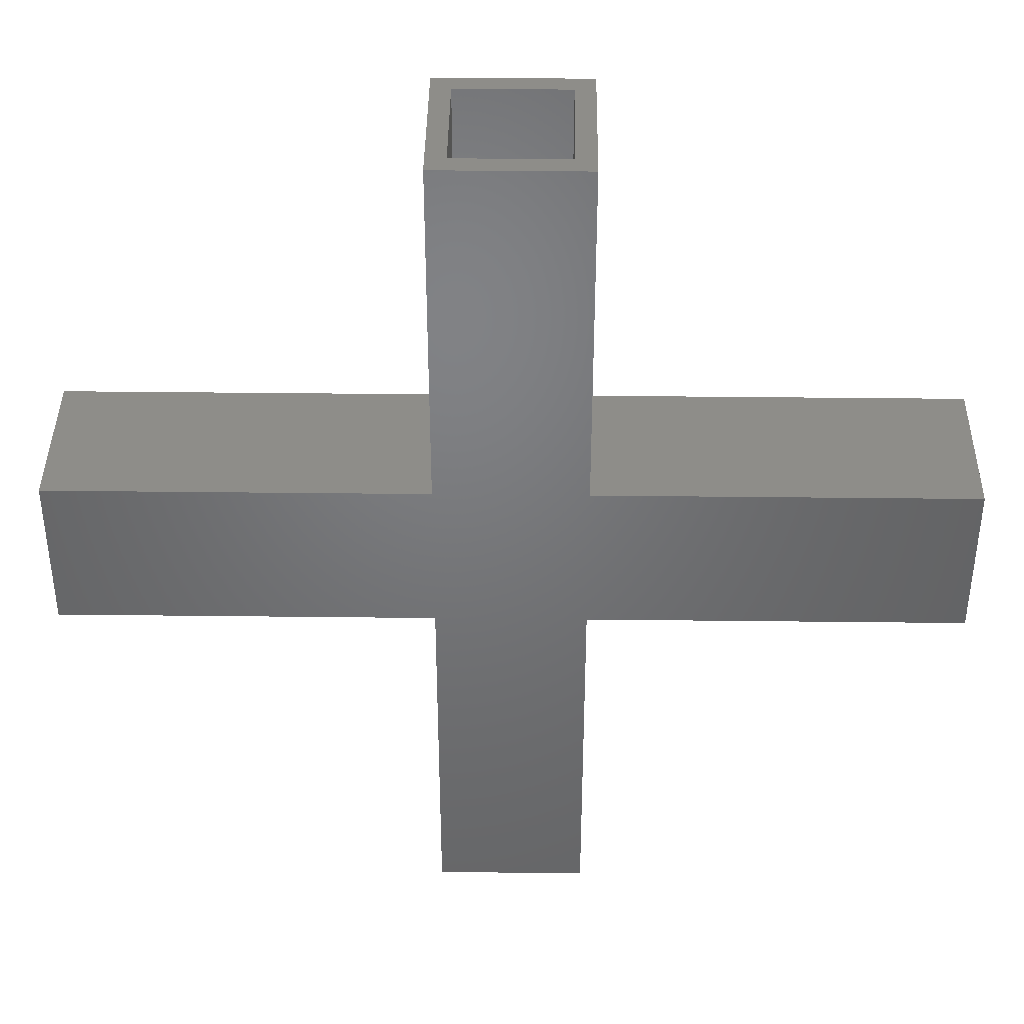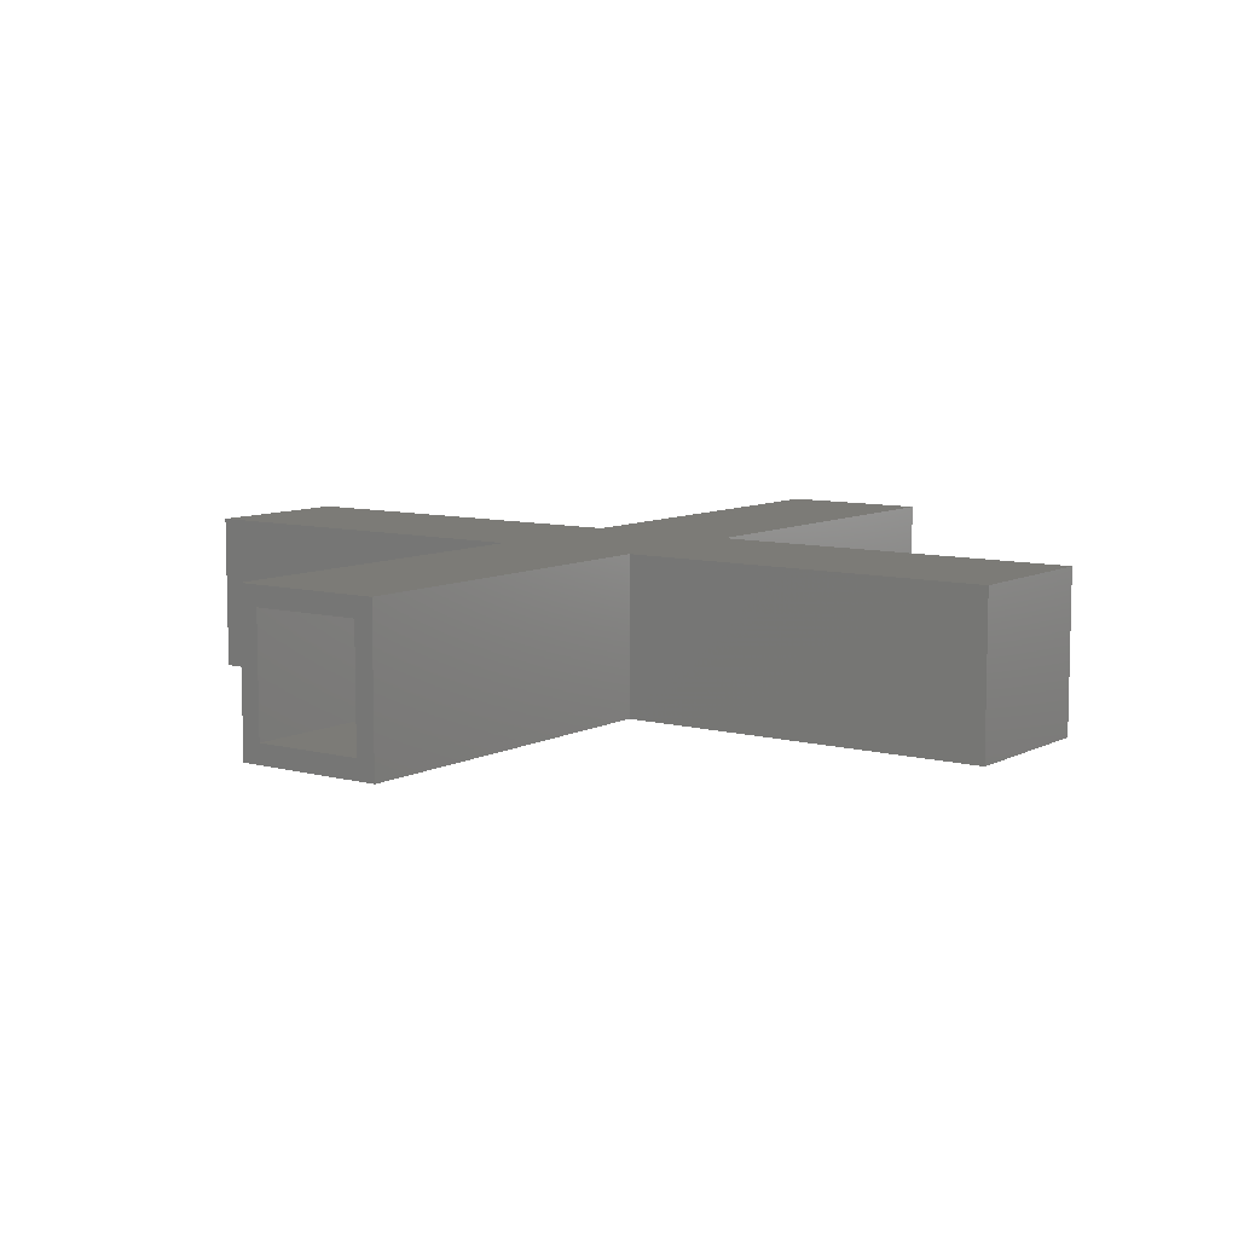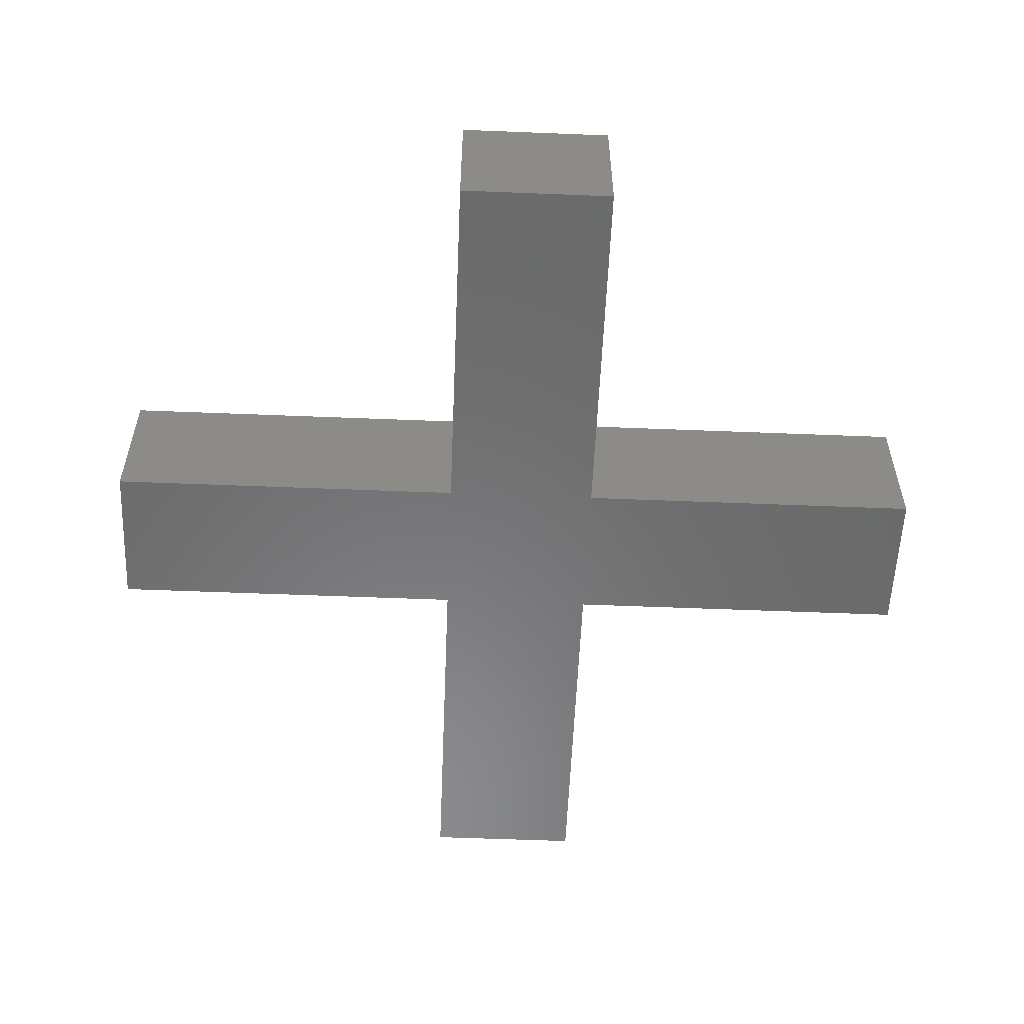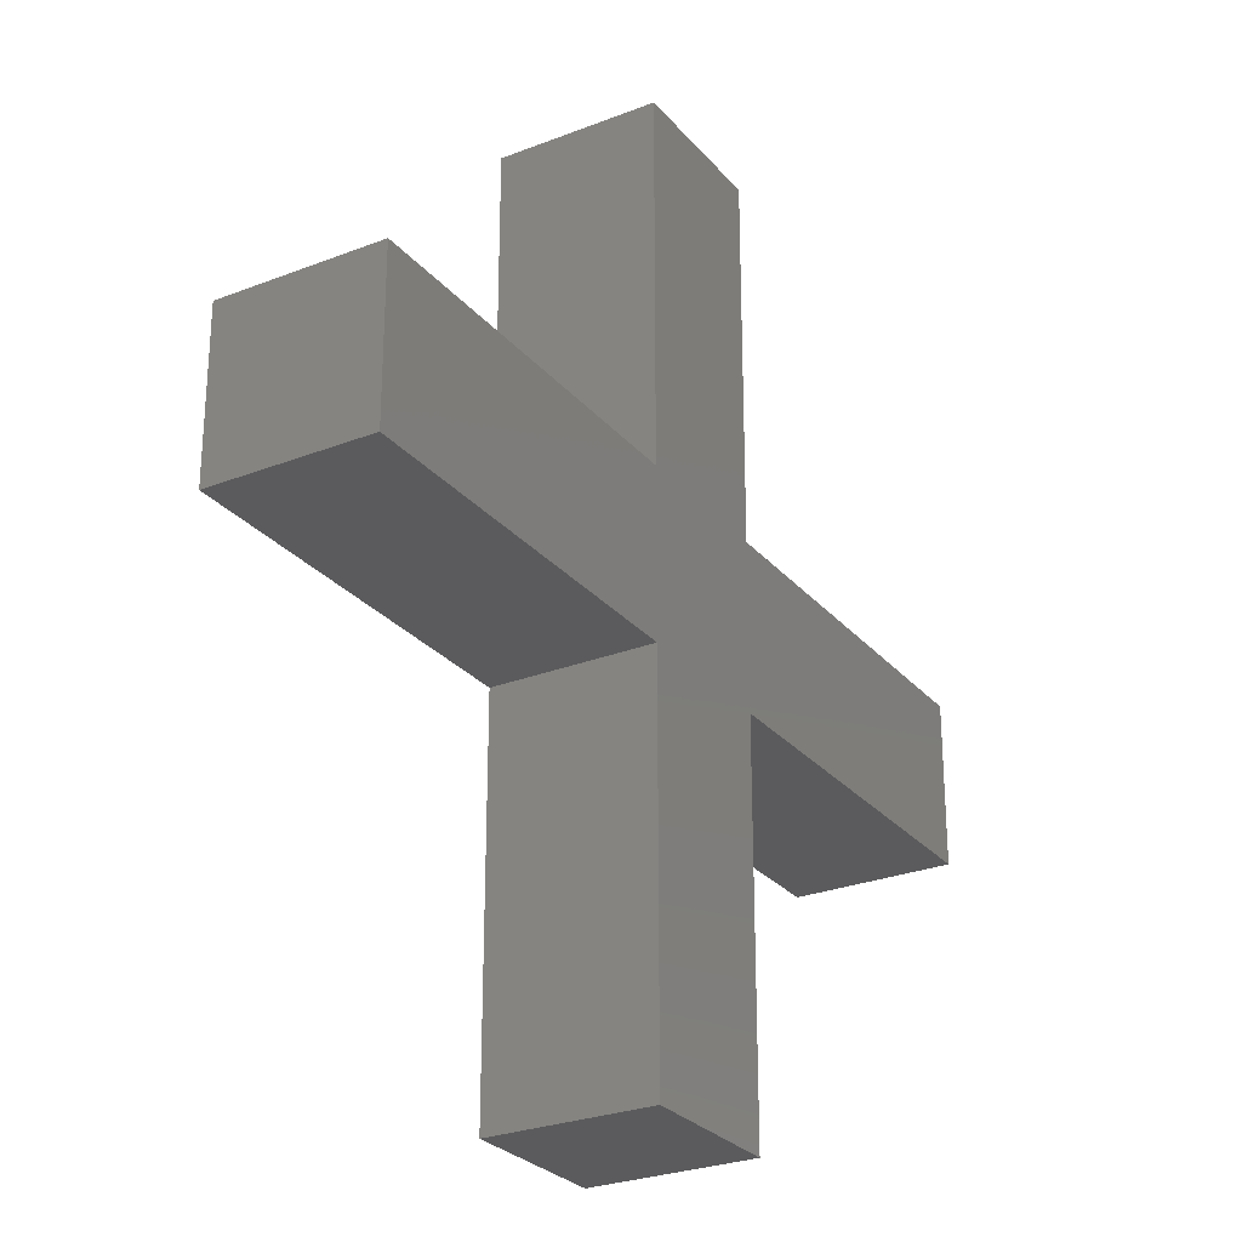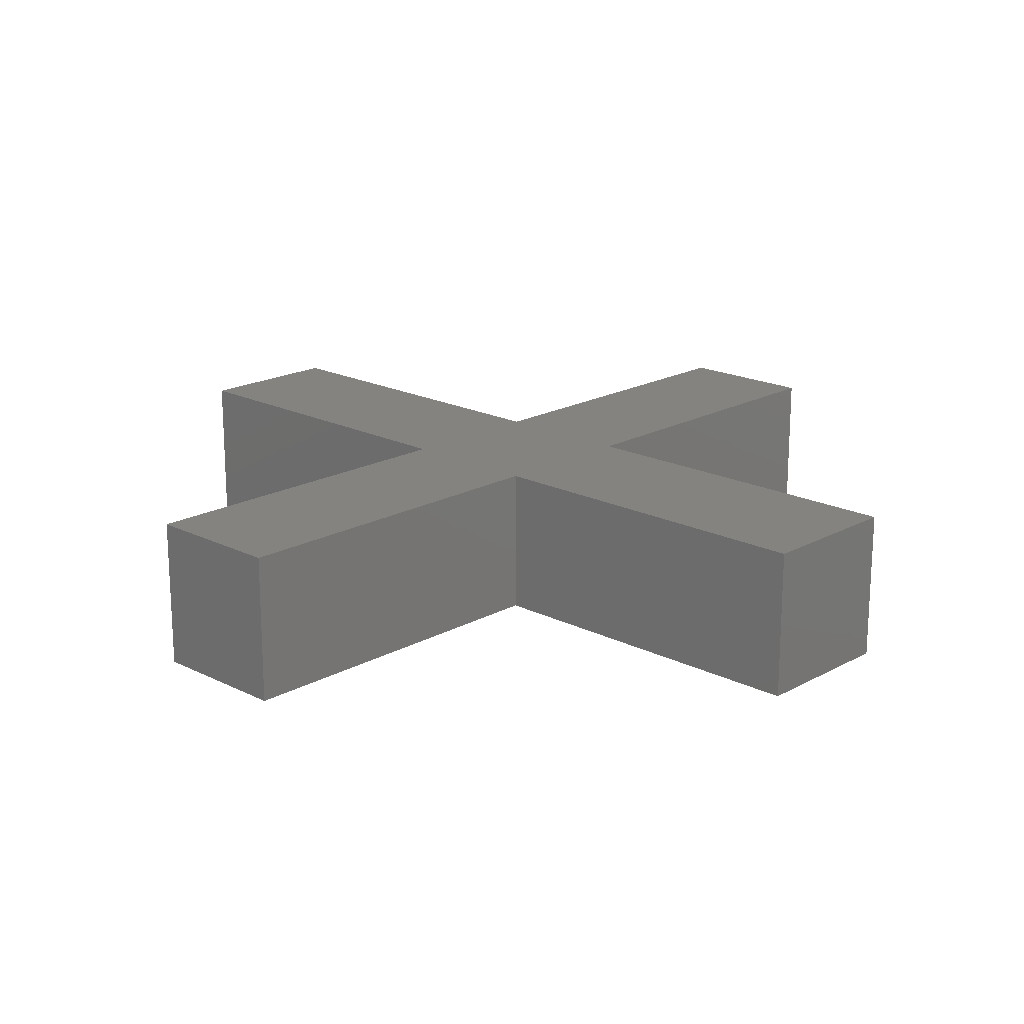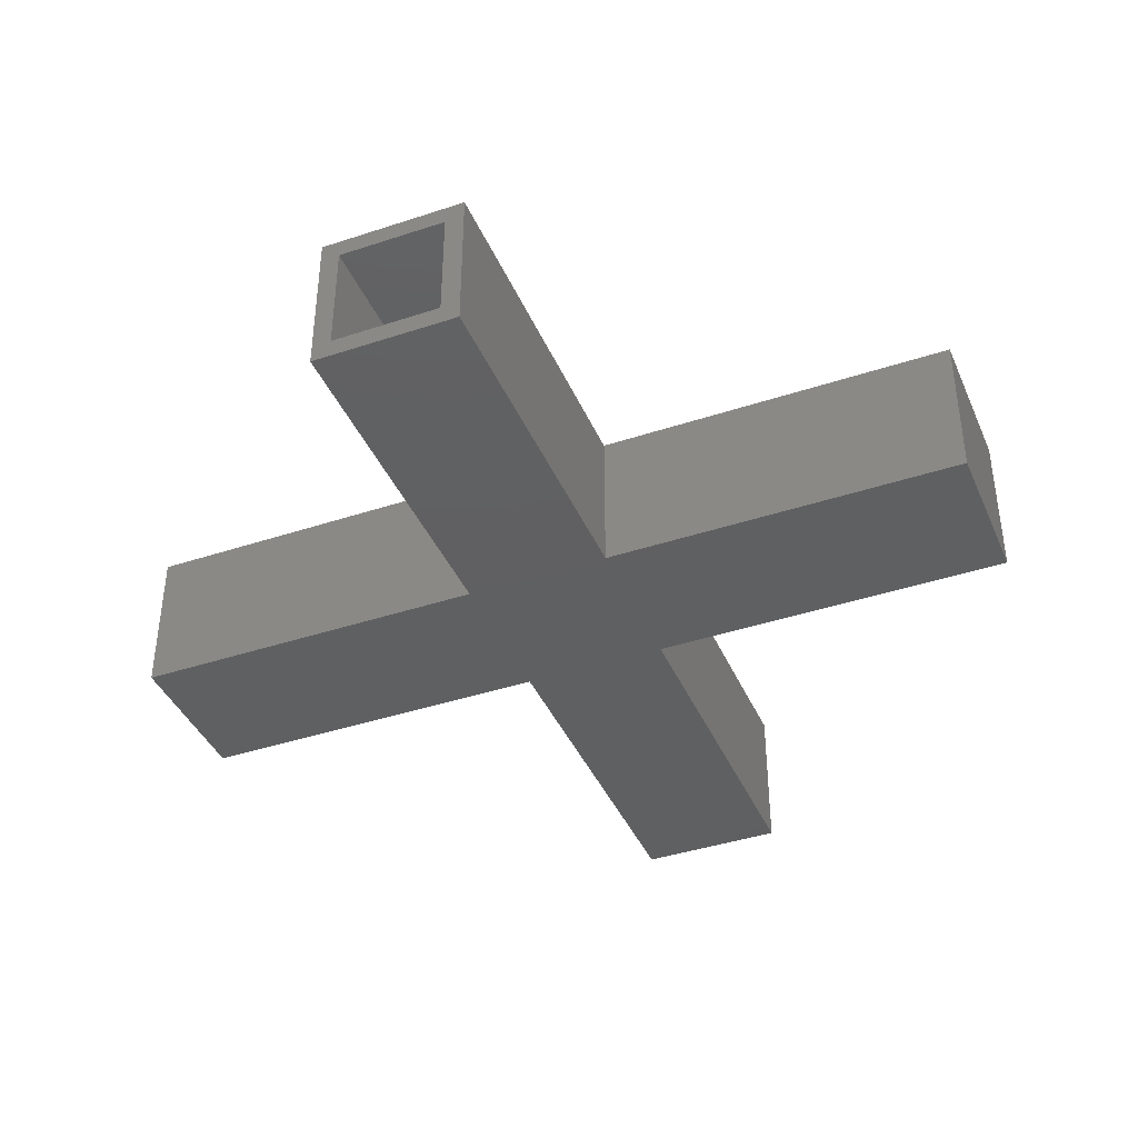
<metadata>
{"format":"stl","ext":"stl","renderer":"f3d","projection":"perspective","resolution":1024,"background":"white","views":[{"elev":40.0,"azim":0.8,"up":"+Y"},{"elev":8.4,"azim":-144.0,"up":"+Z"},{"elev":-56.3,"azim":87.6,"up":"+Z"},{"elev":-27.2,"azim":-58.9,"up":"+Y"},{"elev":18.7,"azim":43.7,"up":"+Z"},{"elev":-40.4,"azim":-157.9,"up":"+Z"}]}
</metadata>
<code>
# stl→obj: 48 verts, 92 faces
v -0.1201 0.7451 -0.007812
v -0.08882 0.7451 0.02344
v 0.1201 0.7451 -0.007812
v 0.08882 0.7451 0.02344
v 0.1201 0.7451 0.2422
v 0.08882 0.7451 0.2109
v -0.1201 0.7451 0.2422
v -0.08882 0.7451 0.2109
v -0.08882 0.1379 0.2109
v -0.08882 0.1379 0.02344
v 0.08882 0.1379 0.2109
v 0.08882 0.1379 0.02344
v 0.6875 0.1379 0.02344
v -0.6875 -0.05469 0.02344
v -0.08882 -0.05469 0.02344
v 0.08882 -0.05469 0.02344
v 0.6875 -0.05469 0.02344
v -0.6875 0.1379 0.02344
v -0.08882 -0.6534 0.02344
v 0.08882 -0.6534 0.02344
v 0.6875 0.1379 0.2109
v 0.6875 -0.05469 0.2109
v 0.08882 -0.05469 0.2109
v -0.08882 -0.05469 0.2109
v -0.6875 -0.05469 0.2109
v -0.6875 0.1379 0.2109
v -0.08882 -0.6534 0.2109
v 0.08882 -0.6534 0.2109
v 0.1201 -0.08594 0.2422
v 0.1201 -0.08594 -0.007812
v 0.7188 -0.08594 0.2422
v 0.7188 -0.08594 -0.007812
v -0.7188 -0.08594 0.2422
v -0.7188 -0.08594 -0.007812
v -0.1201 -0.08594 0.2422
v -0.1201 -0.08594 -0.007812
v -0.1201 0.1692 0.2422
v -0.1201 0.1692 -0.007812
v -0.1201 -0.6846 0.2422
v -0.1201 -0.6846 -0.007812
v 0.1201 -0.6846 -0.007812
v 0.1201 -0.6846 0.2422
v 0.1201 0.1692 0.2422
v 0.1201 0.1692 -0.007812
v 0.7188 0.1692 0.2422
v 0.7188 0.1692 -0.007812
v -0.7188 0.1692 0.2422
v -0.7188 0.1692 -0.007812
f 1 2 3
f 3 2 4
f 3 4 5
f 5 4 6
f 5 6 7
f 7 6 8
f 7 8 1
f 1 8 2
f 8 9 2
f 2 9 10
f 11 6 12
f 12 6 4
f 13 14 15
f 13 15 16
f 13 16 17
f 14 13 12
f 14 12 10
f 14 10 18
f 10 12 2
f 2 12 4
f 19 20 15
f 15 20 16
f 21 22 23
f 21 23 24
f 21 24 25
f 25 26 9
f 25 9 11
f 25 11 21
f 9 8 11
f 11 8 6
f 27 24 28
f 28 24 23
f 29 30 31
f 31 30 32
f 33 34 35
f 35 34 36
f 7 1 37
f 37 1 38
f 35 36 39
f 39 36 40
f 40 41 39
f 39 41 42
f 43 44 5
f 5 44 3
f 42 41 29
f 29 41 30
f 31 32 45
f 45 32 46
f 37 38 47
f 47 38 48
f 45 46 43
f 43 46 44
f 47 48 33
f 33 48 34
f 41 40 36
f 41 36 38
f 41 38 1
f 1 3 44
f 1 44 30
f 1 30 41
f 44 46 30
f 30 46 32
f 48 38 34
f 34 38 36
f 42 7 37
f 42 37 35
f 42 35 39
f 7 42 29
f 7 29 43
f 7 43 5
f 43 29 45
f 45 29 31
f 47 33 37
f 37 33 35
f 23 22 16
f 16 22 17
f 25 24 14
f 14 24 15
f 24 27 15
f 15 27 19
f 19 27 20
f 20 27 28
f 28 23 20
f 20 23 16
f 22 21 17
f 17 21 13
f 9 26 10
f 10 26 18
f 21 11 13
f 13 11 12
f 26 25 18
f 18 25 14

</code>
